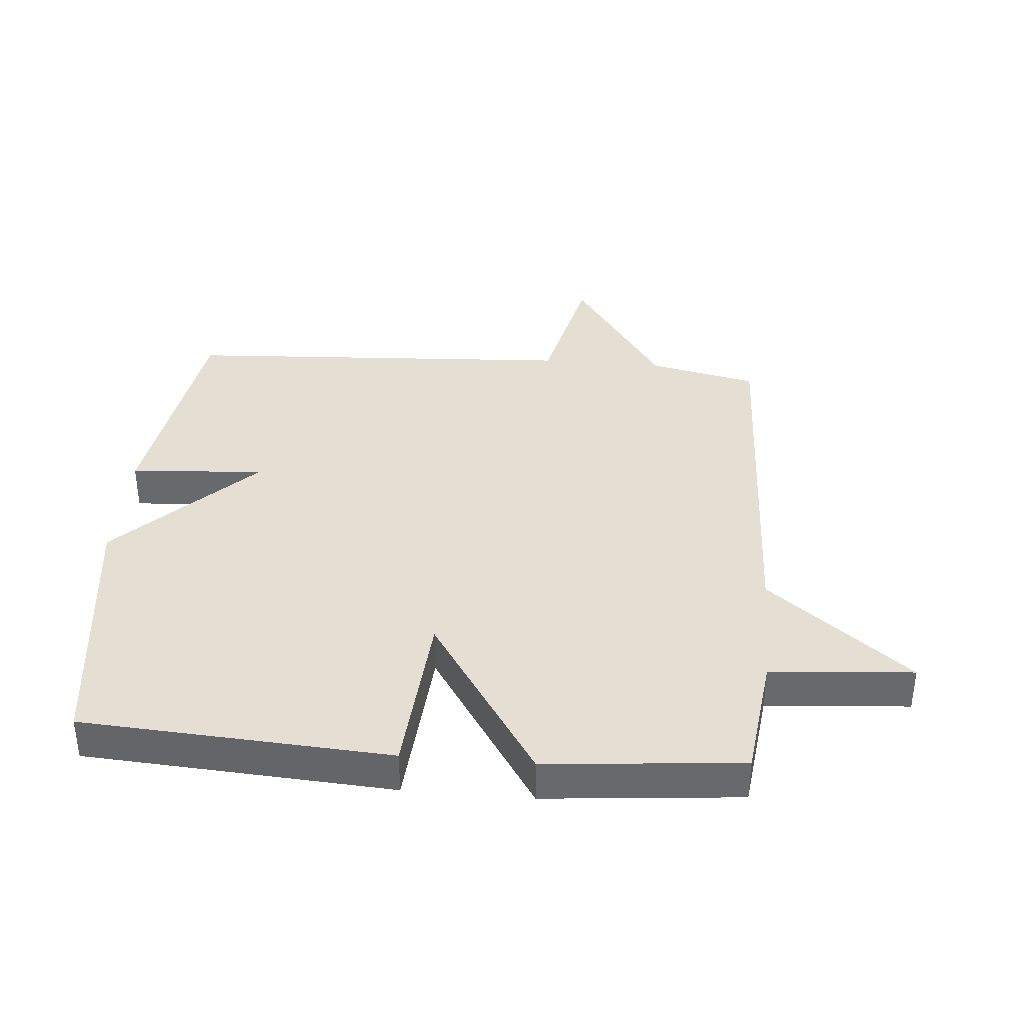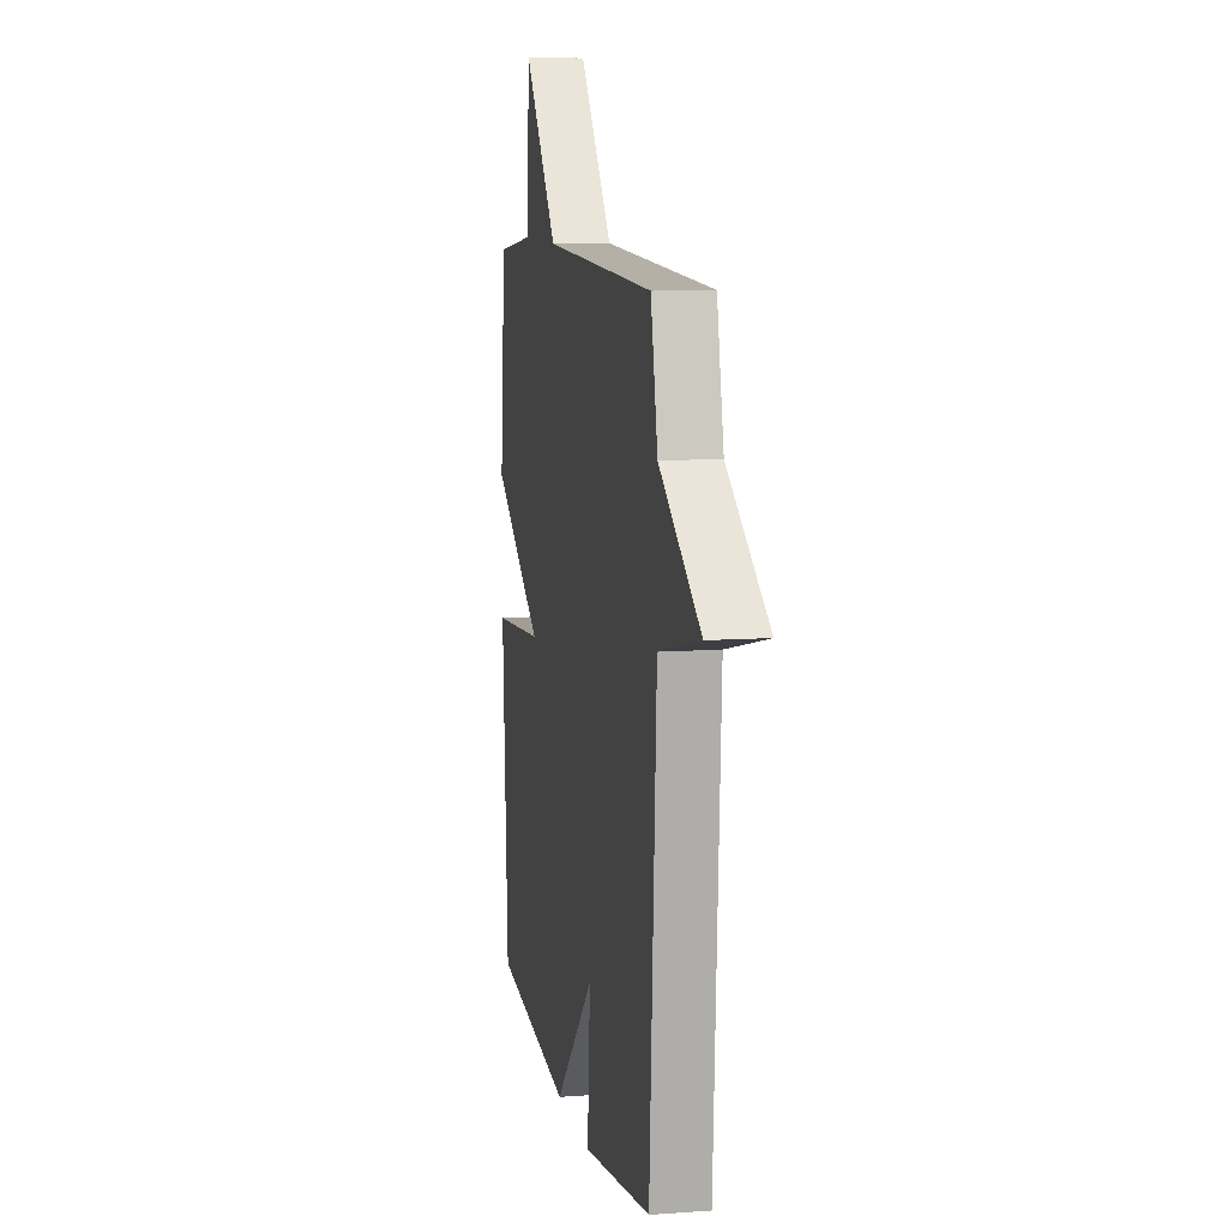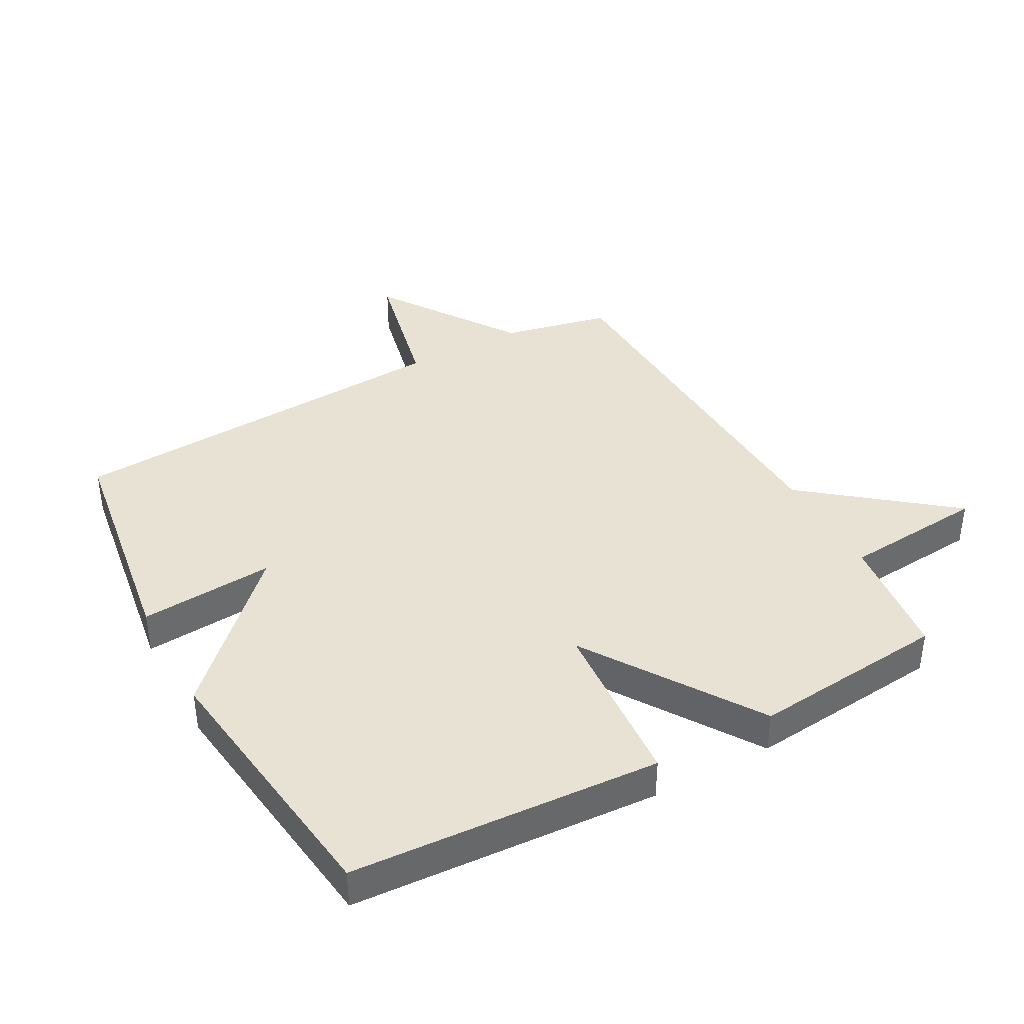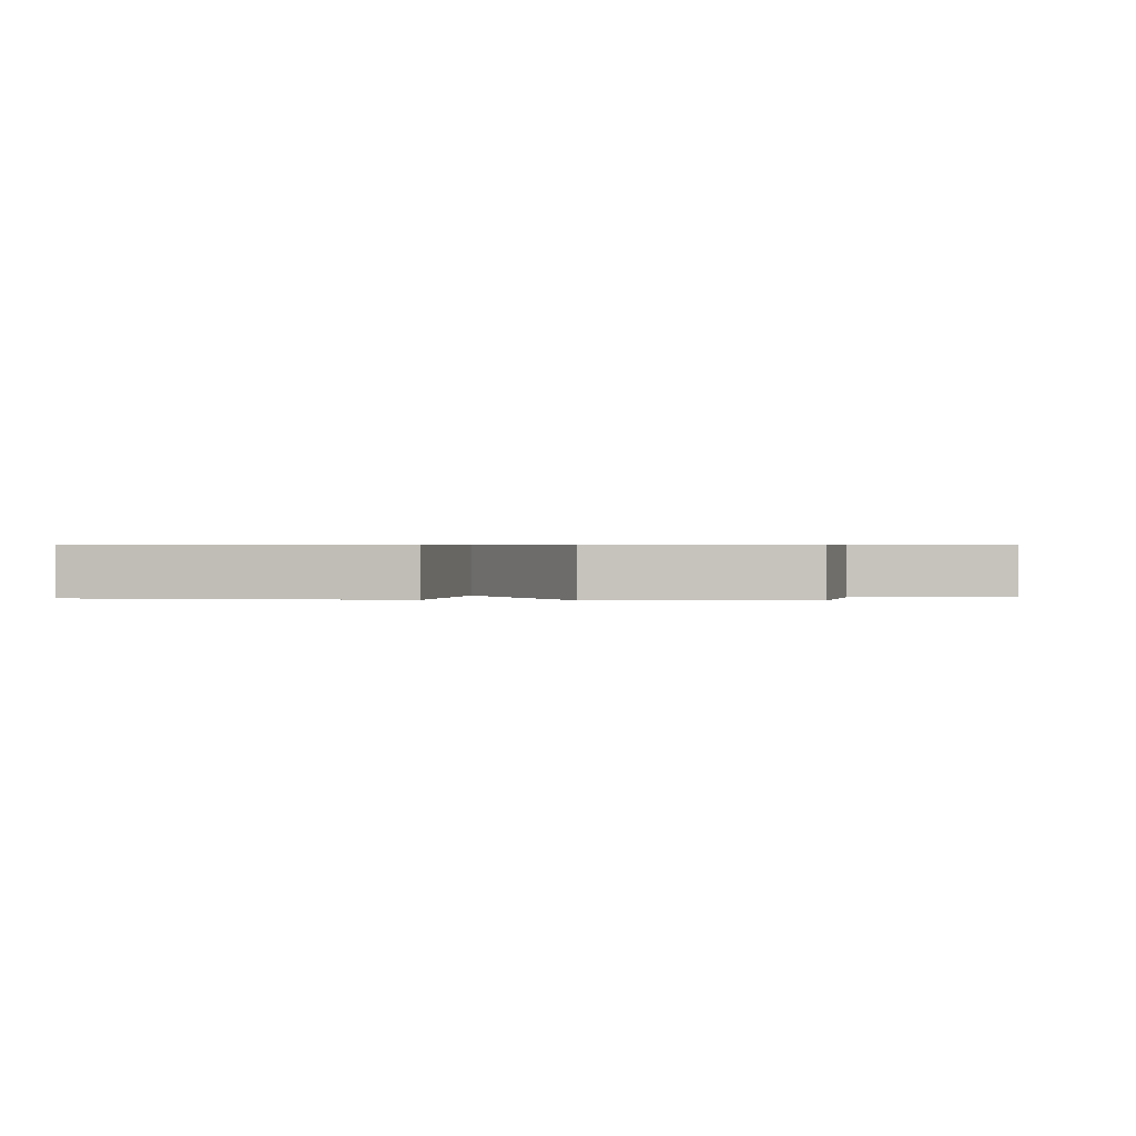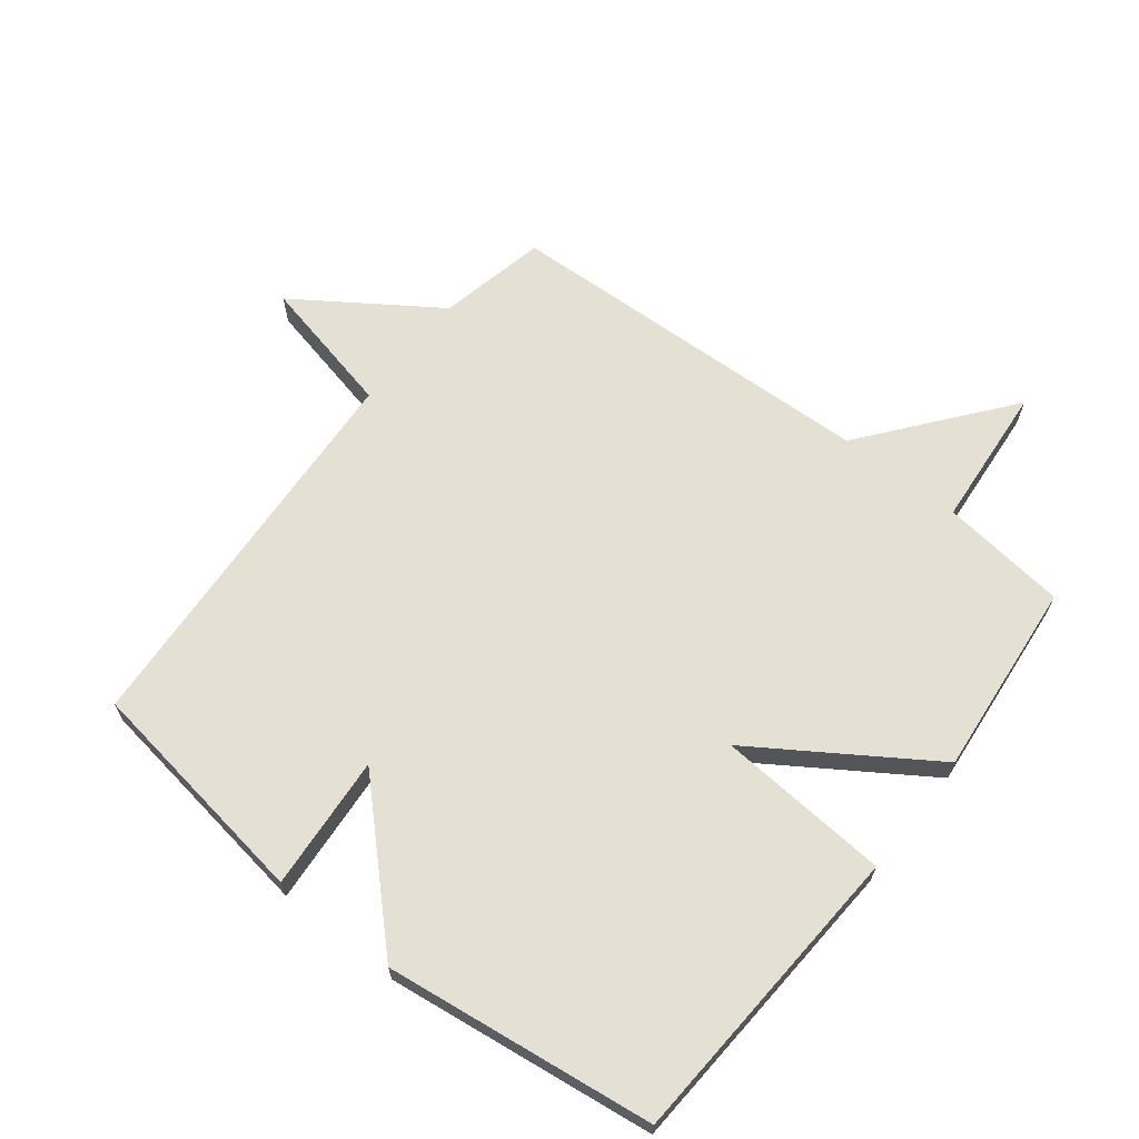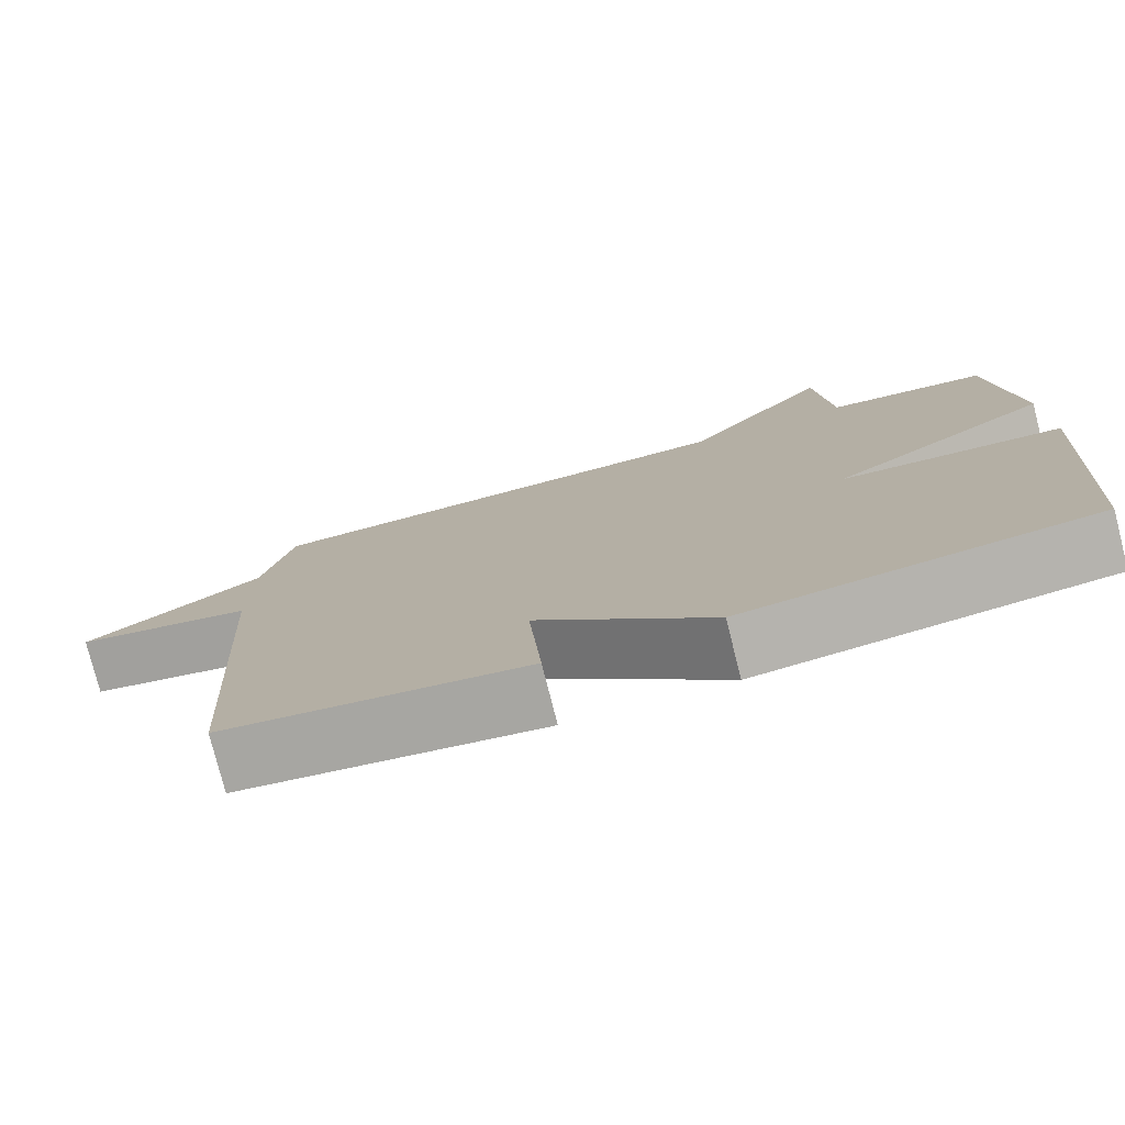
<metadata>
{"format":"obj","ext":"obj","renderer":"f3d","projection":"perspective","resolution":1024,"background":"white","views":[{"elev":37.2,"azim":-85.0,"up":"+Y"},{"elev":9.4,"azim":79.2,"up":"+Z"},{"elev":39.8,"azim":-118.7,"up":"+Y"},{"elev":0.5,"azim":-83.0,"up":"+Y"},{"elev":65.9,"azim":-142.0,"up":"+Y"},{"elev":-78.0,"azim":-165.7,"up":"+Z"}]}
</metadata>
<code>
v 0.5 0.07 0.5
v 0.537 0.07 0.328
v 0.758 0.07 0.178
v 0.537 0.07 0.128
v 0.5 0.07 -0.5
v 0.128 0.07 -0.555
v 0.144 0.07 -0.341
v -0.072 0.07 -0.555
v -0.5 0.07 -0.5
v -0.53 0.07 -0.011
v -0.256 0.07 0.009
v -0.53 0.07 0.189
v -0.5 0.07 0.5
v -0.3 0.07 0.524
v -0.281 0.07 0.751
v -0.1 0.07 0.524
v 0.5 0 0.5
v 0.537 0 0.328
v 0.758 0 0.178
v 0.537 0 0.128
v 0.5 0 -0.5
v 0.128 0 -0.555
v 0.144 0 -0.341
v -0.072 0 -0.555
v -0.5 0 -0.5
v -0.53 0 -0.011
v -0.256 0 0.009
v -0.53 0 0.189
v -0.5 0 0.5
v -0.3 0 0.524
v -0.281 0 0.751
v -0.1 0 0.524
f 14 15 16
f 16 1 2
f 14 16 2
f 13 14 2
f 12 13 2
f 11 12 2
f 9 10 11
f 8 9 11
f 7 8 11
f 7 11 2
f 6 7 2
f 5 6 2
f 4 5 2
f 2 3 4
f 32 31 30
f 18 17 32
f 18 32 30
f 18 30 29
f 18 29 28
f 18 28 27
f 27 26 25
f 27 25 24
f 27 24 23
f 18 27 23
f 18 23 22
f 18 22 21
f 18 21 20
f 20 19 18
f 1 17 18 2
f 2 18 19 3
f 3 19 20 4
f 4 20 21 5
f 5 21 22 6
f 6 22 23 7
f 7 23 24 8
f 8 24 25 9
f 9 25 26 10
f 10 26 27 11
f 11 27 28 12
f 12 28 29 13
f 13 29 30 14
f 14 30 31 15
f 15 31 32 16
f 16 32 17 1

</code>
